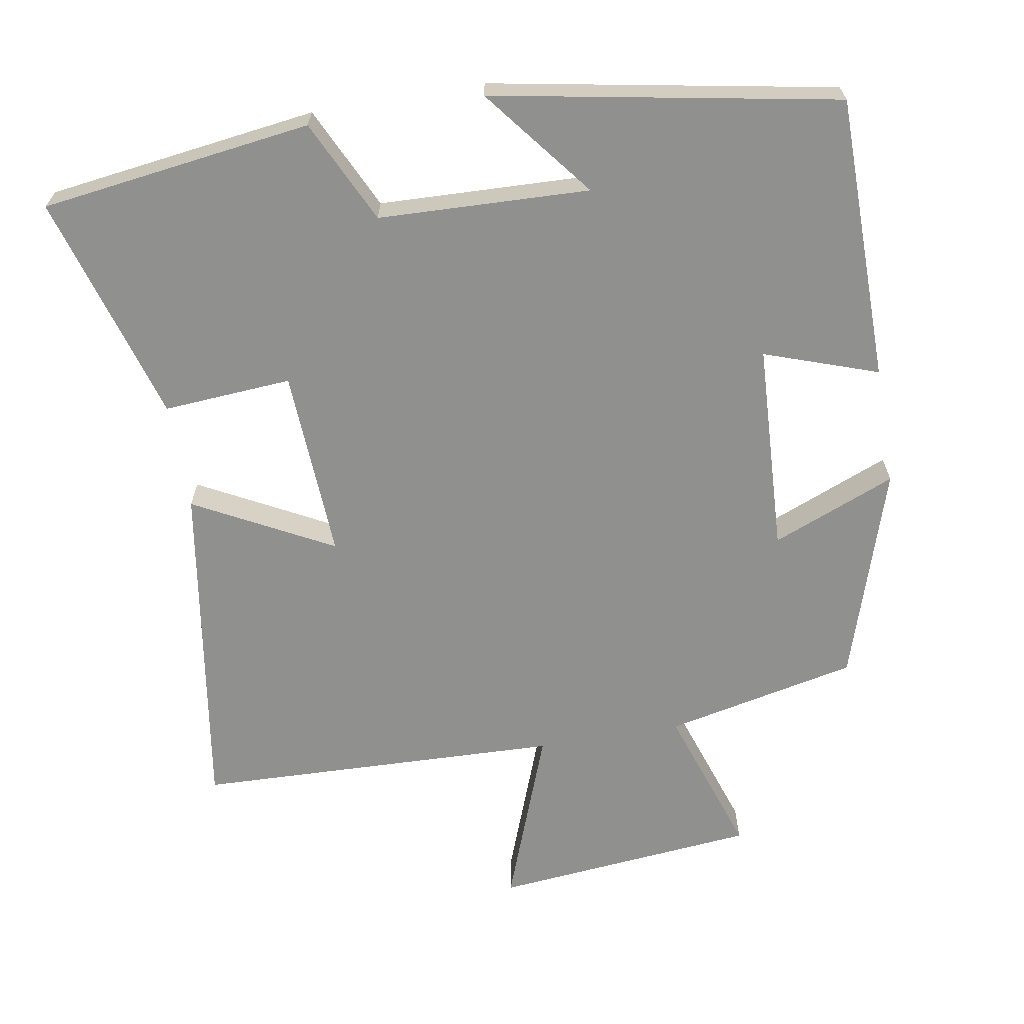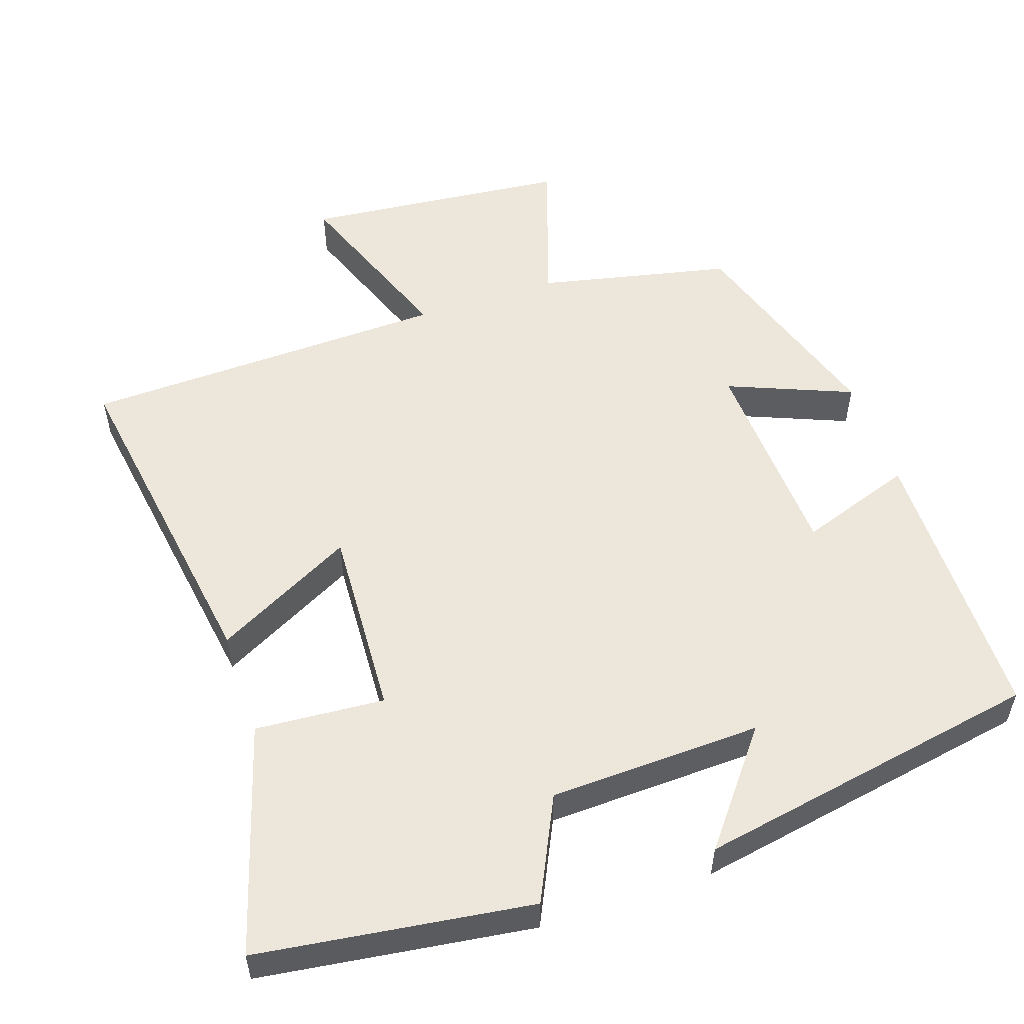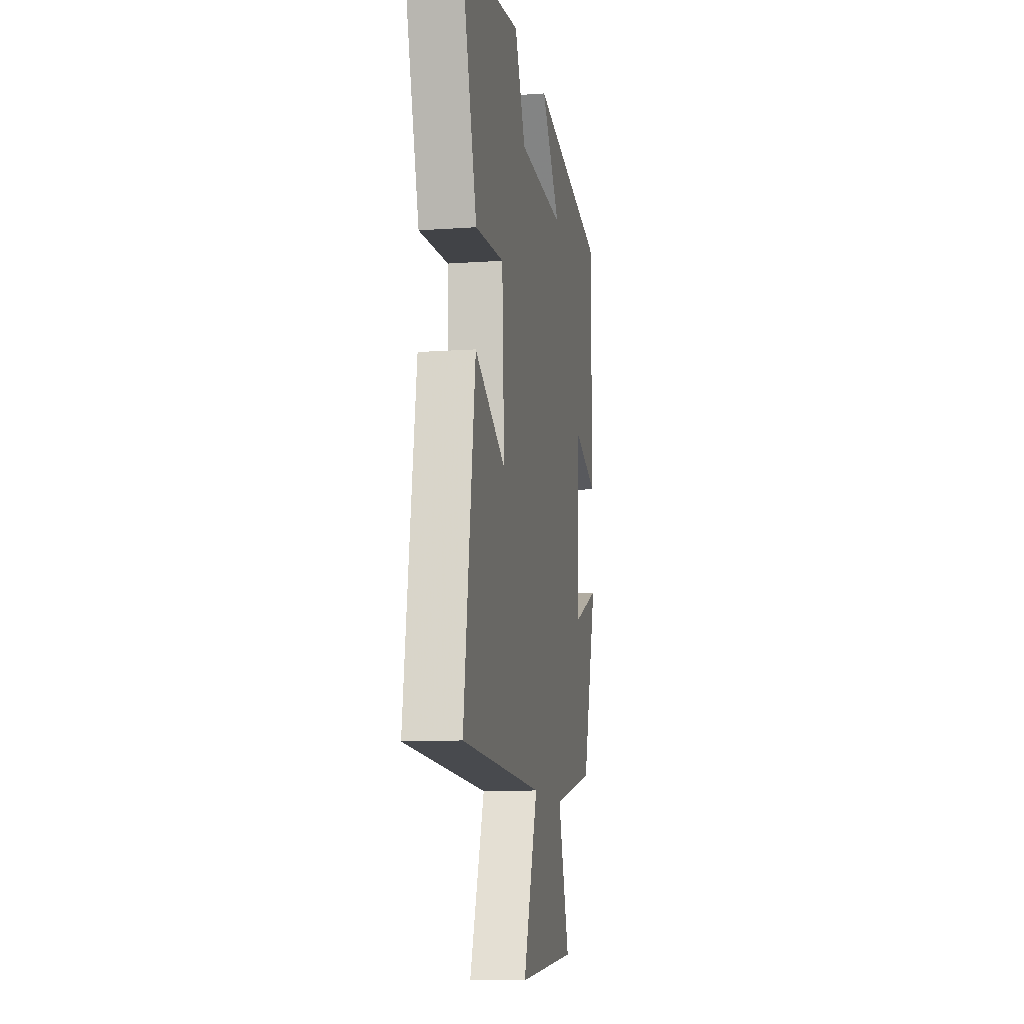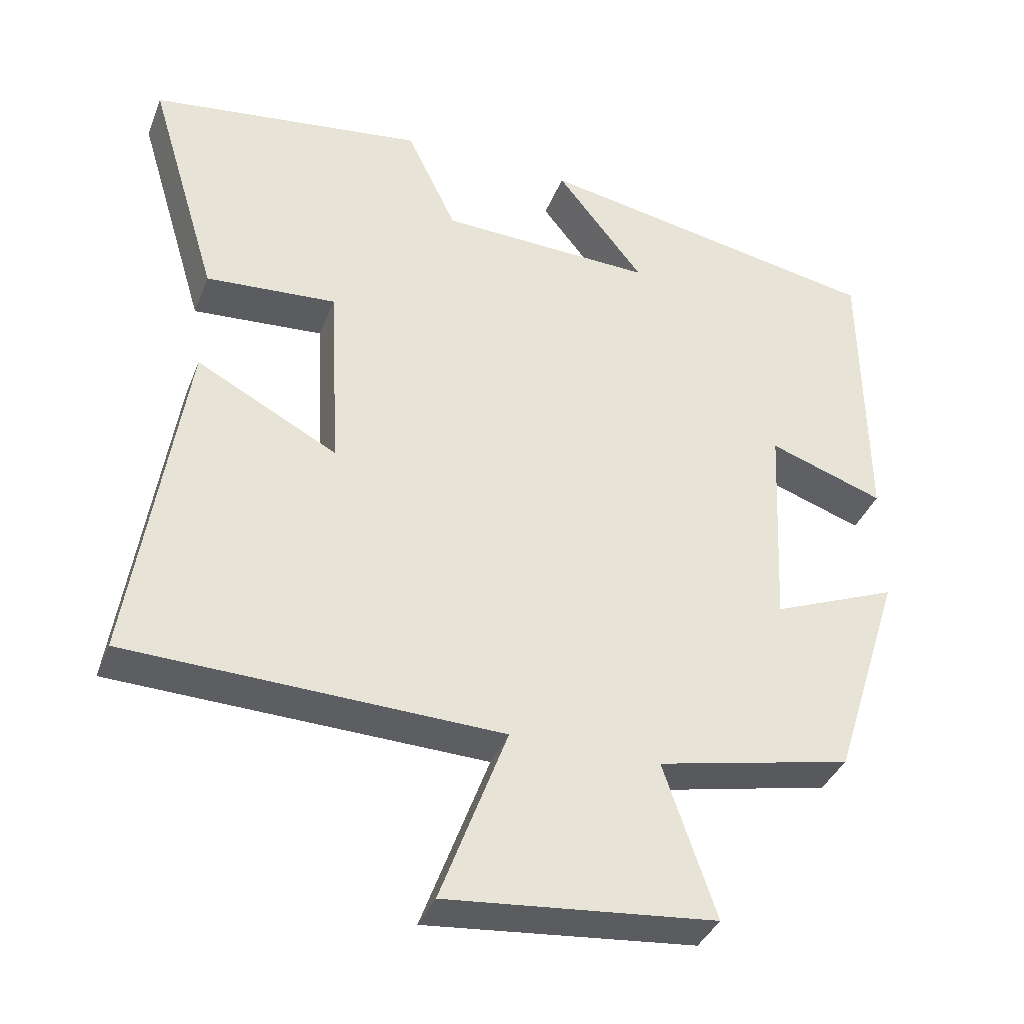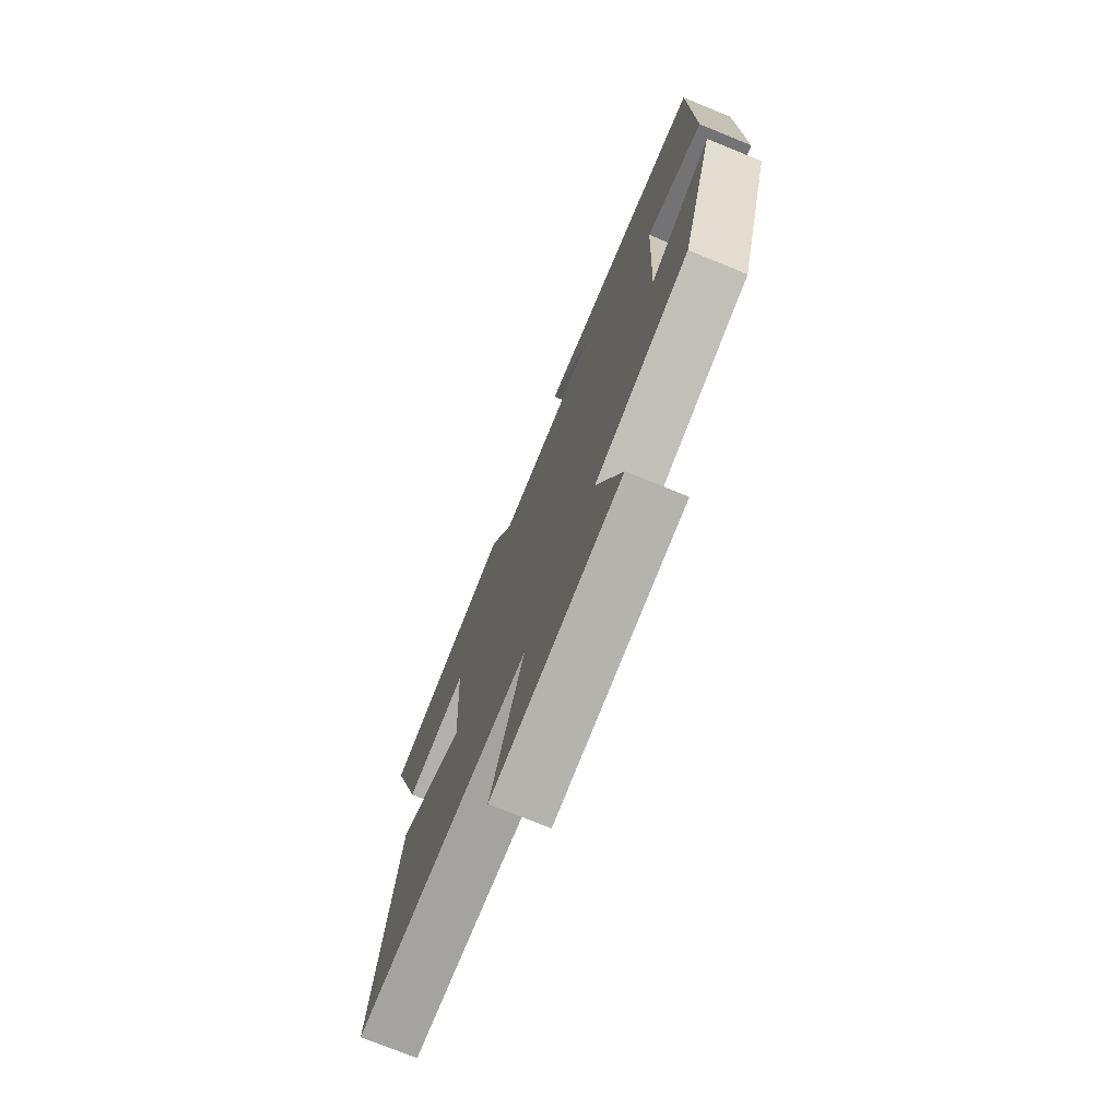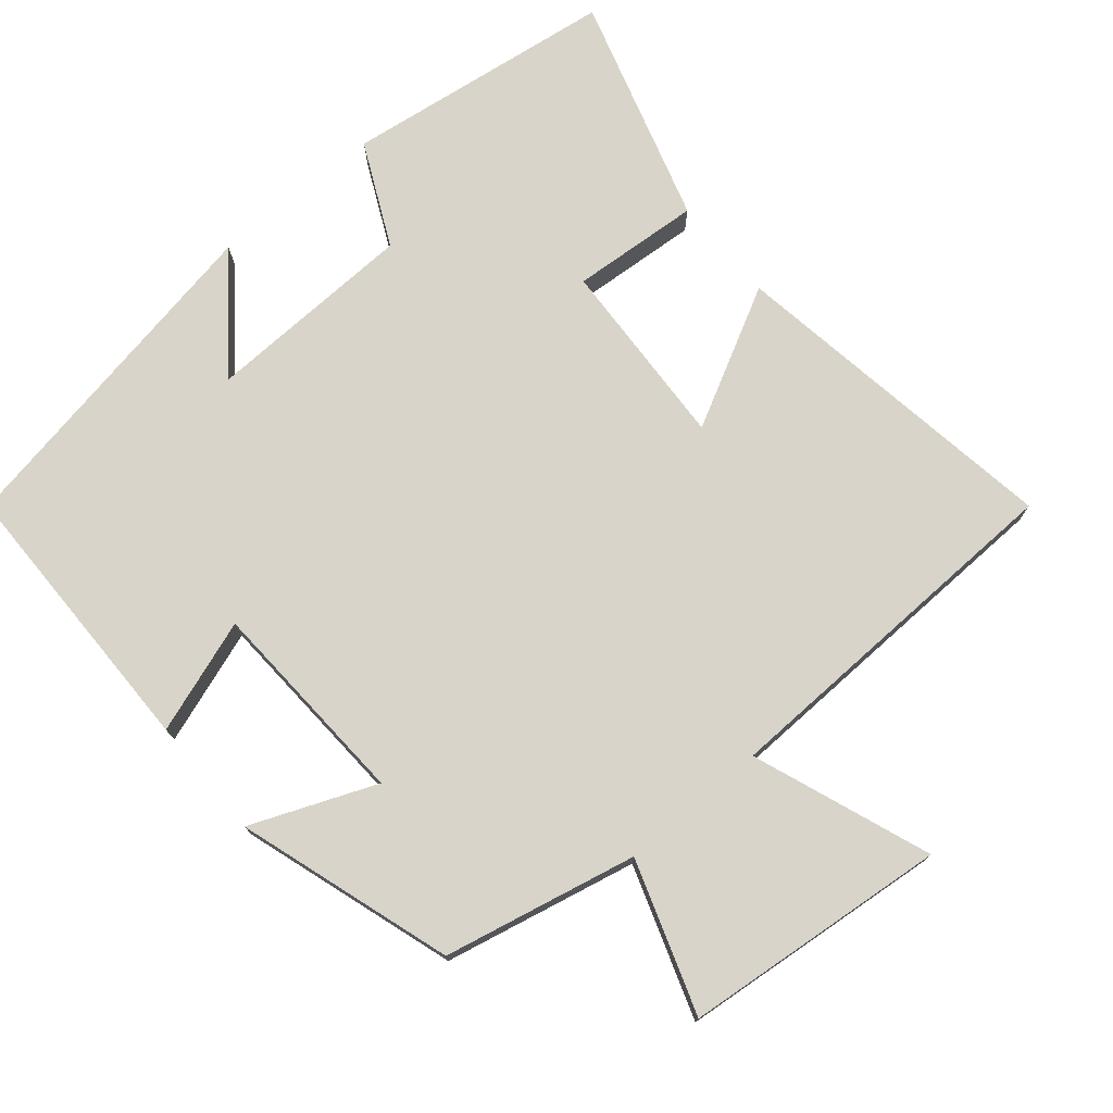
<metadata>
{"format":"obj","ext":"obj","renderer":"f3d","projection":"perspective","resolution":1024,"background":"white","views":[{"elev":-65.6,"azim":9.6,"up":"+Y"},{"elev":53.9,"azim":-18.7,"up":"+Y"},{"elev":-11.2,"azim":-80.2,"up":"+Z"},{"elev":-37.3,"azim":-20.0,"up":"+Z"},{"elev":-74.6,"azim":67.9,"up":"+Z"},{"elev":75.1,"azim":139.9,"up":"+Y"}]}
</metadata>
<code>
v -0.571 0.07 -0.484
v -0.5 0.07 -0.017
v -0.308 0.07 -0.118
v -0.322 0.07 0.146
v -0.5 0.07 0.133
v -0.595 0.07 0.449
v -0.22 0.07 0.5
v -0.152 0.07 0.358
v 0.14 0.07 0.348
v 0.02 0.07 0.5
v 0.496 0.07 0.414
v 0.5 0.07 0.02
v 0.343 0.07 0.074
v 0.329 0.07 -0.216
v 0.5 0.07 -0.146
v 0.406 0.07 -0.442
v 0.14 0.07 -0.5
v 0.211 0.07 -0.709
v -0.155 0.07 -0.745
v -0.064 0.07 -0.5
v -0.571 0 -0.484
v -0.5 0 -0.017
v -0.308 0 -0.118
v -0.322 0 0.146
v -0.5 0 0.133
v -0.595 0 0.449
v -0.22 0 0.5
v -0.152 0 0.358
v 0.14 0 0.348
v 0.02 0 0.5
v 0.496 0 0.414
v 0.5 0 0.02
v 0.343 0 0.074
v 0.329 0 -0.216
v 0.5 0 -0.146
v 0.406 0 -0.442
v 0.14 0 -0.5
v 0.211 0 -0.709
v -0.155 0 -0.745
v -0.064 0 -0.5
f 17 18 19 20
f 16 17 20
f 15 16 20
f 14 15 20
f 13 14 20 1
f 11 12 13
f 9 10 11
f 9 11 13 1
f 6 7 8
f 5 6 8
f 4 5 8
f 3 4 8 9
f 1 2 3
f 1 3 9
f 40 39 38 37
f 40 37 36
f 40 36 35
f 40 35 34
f 21 40 34 33
f 33 32 31
f 31 30 29
f 21 33 31 29
f 28 27 26
f 28 26 25
f 28 25 24
f 29 28 24 23
f 23 22 21
f 29 23 21
f 1 21 22 2
f 2 22 23 3
f 3 23 24 4
f 4 24 25 5
f 5 25 26 6
f 6 26 27 7
f 7 27 28 8
f 8 28 29 9
f 9 29 30 10
f 10 30 31 11
f 11 31 32 12
f 12 32 33 13
f 13 33 34 14
f 14 34 35 15
f 15 35 36 16
f 16 36 37 17
f 17 37 38 18
f 18 38 39 19
f 19 39 40 20
f 20 40 21 1

</code>
